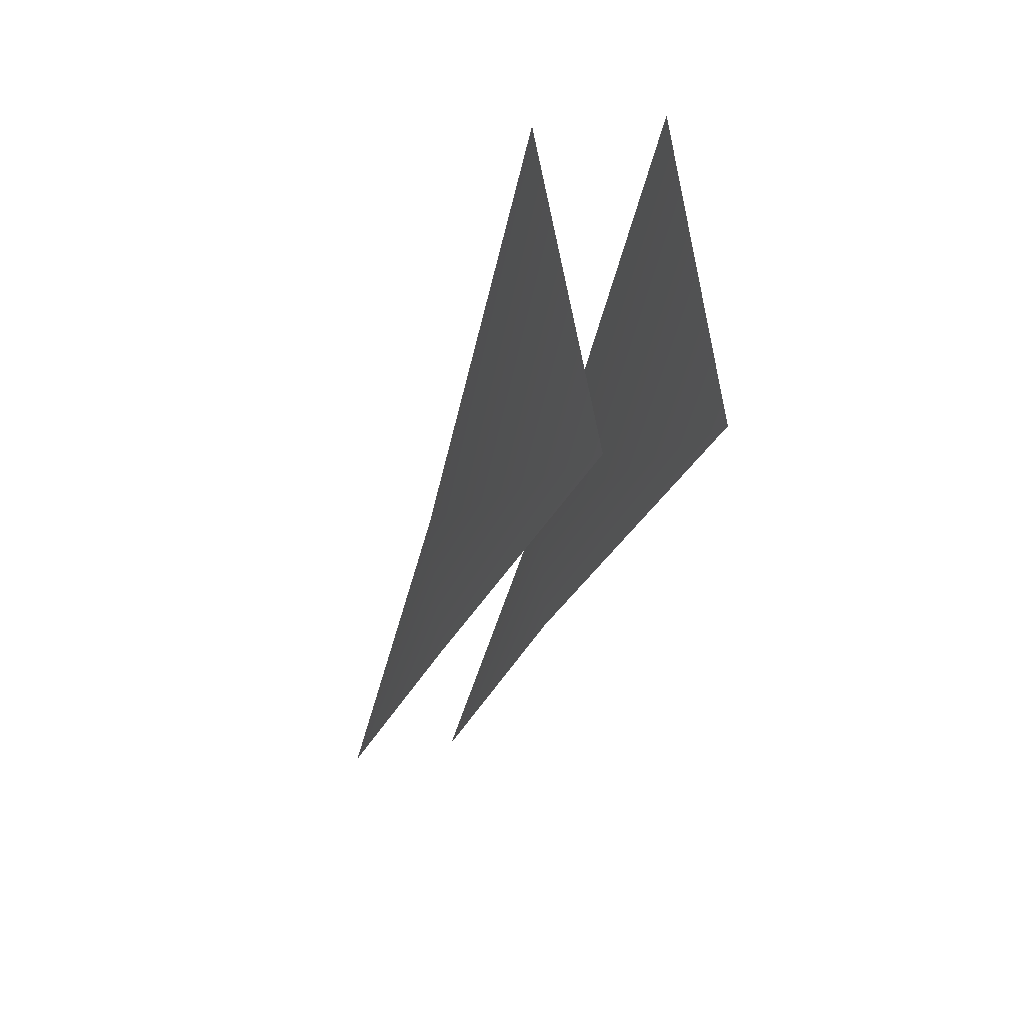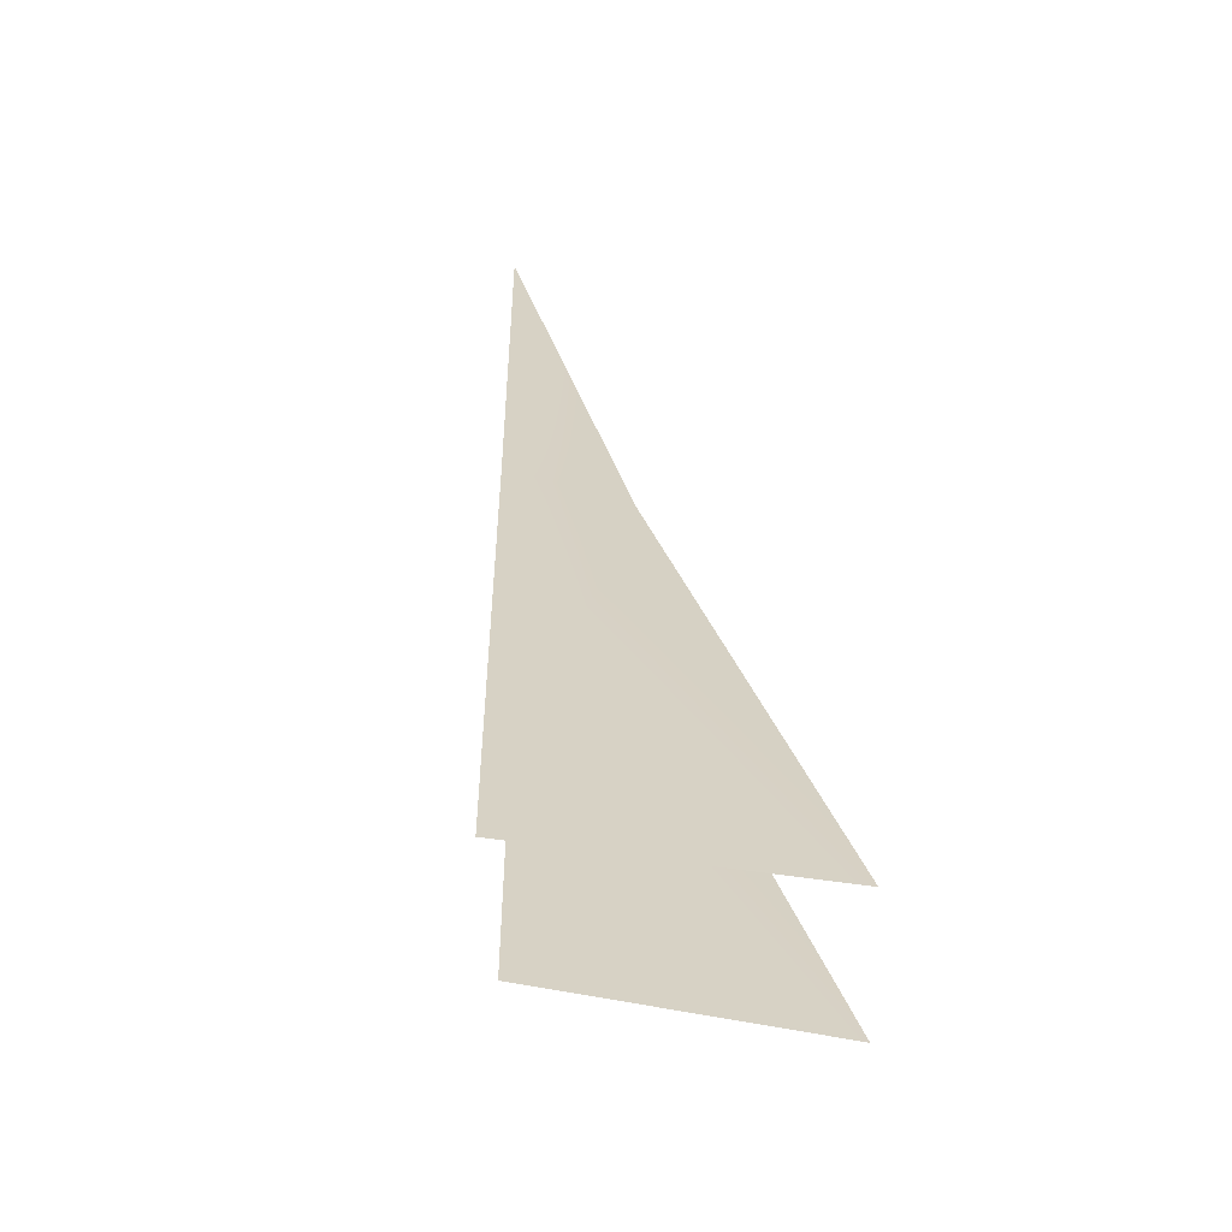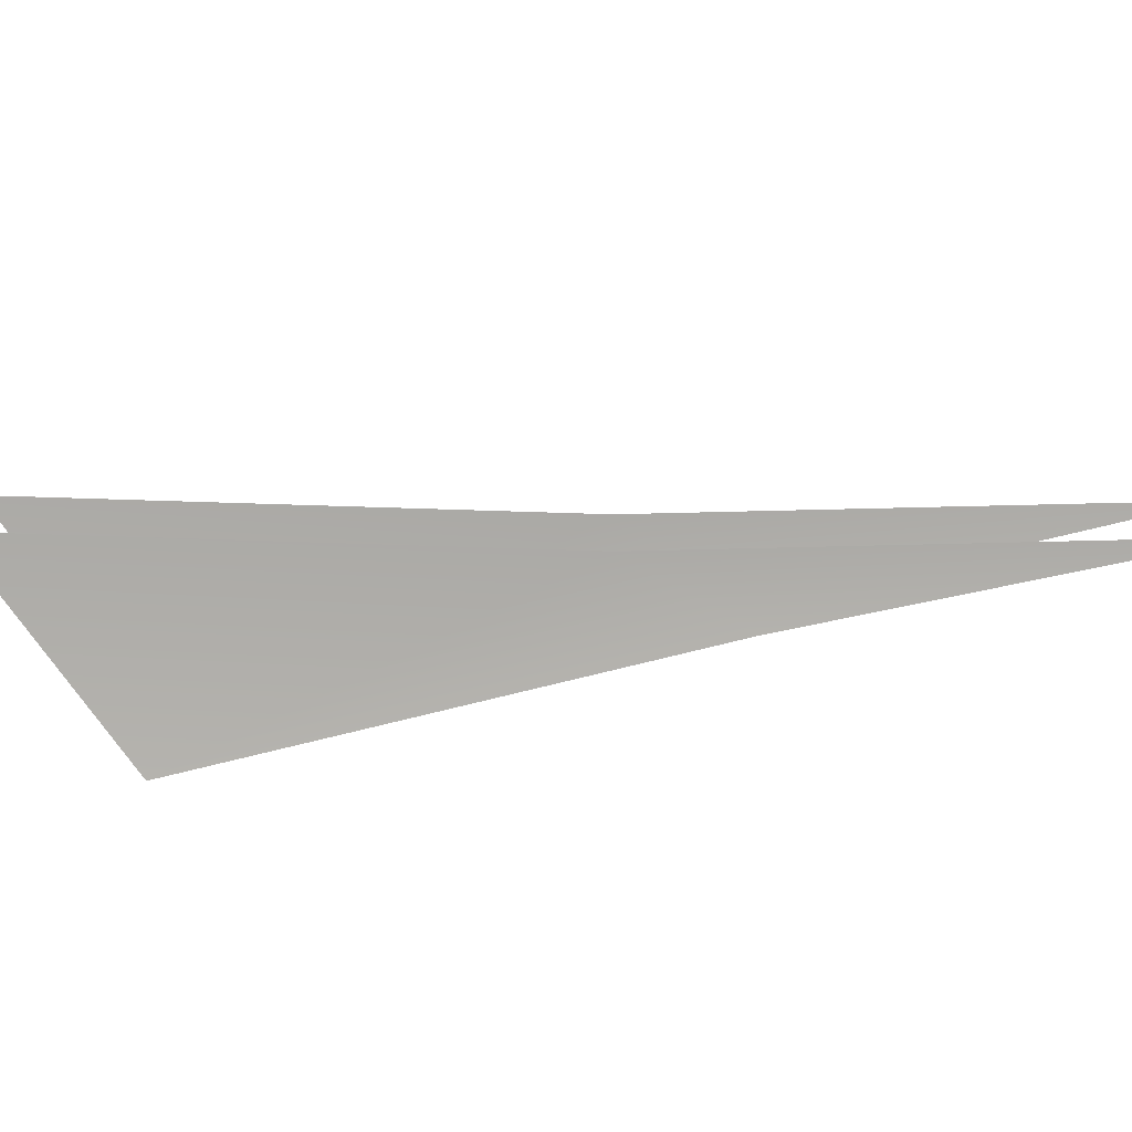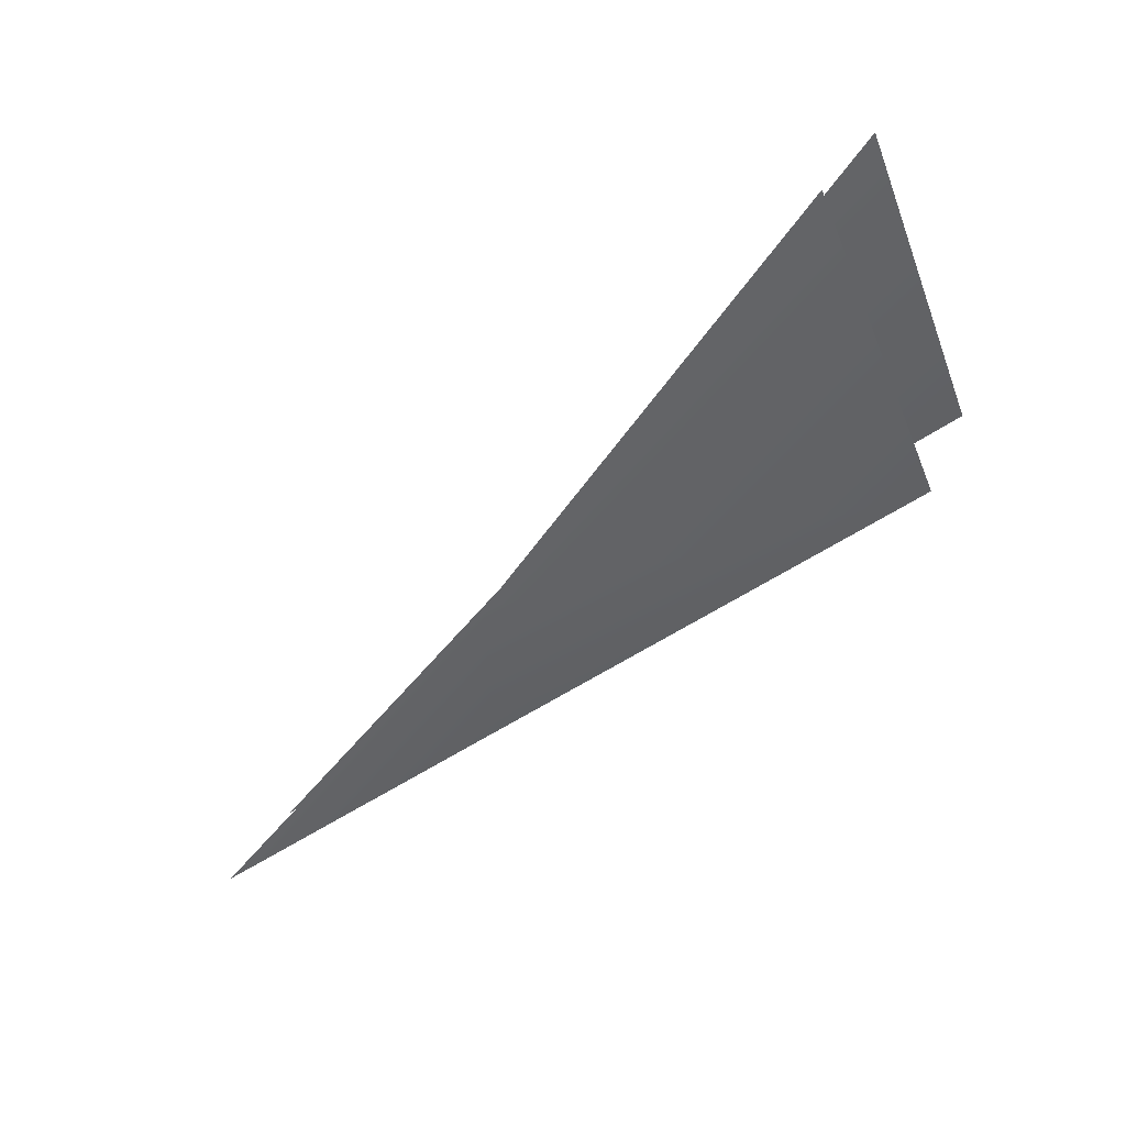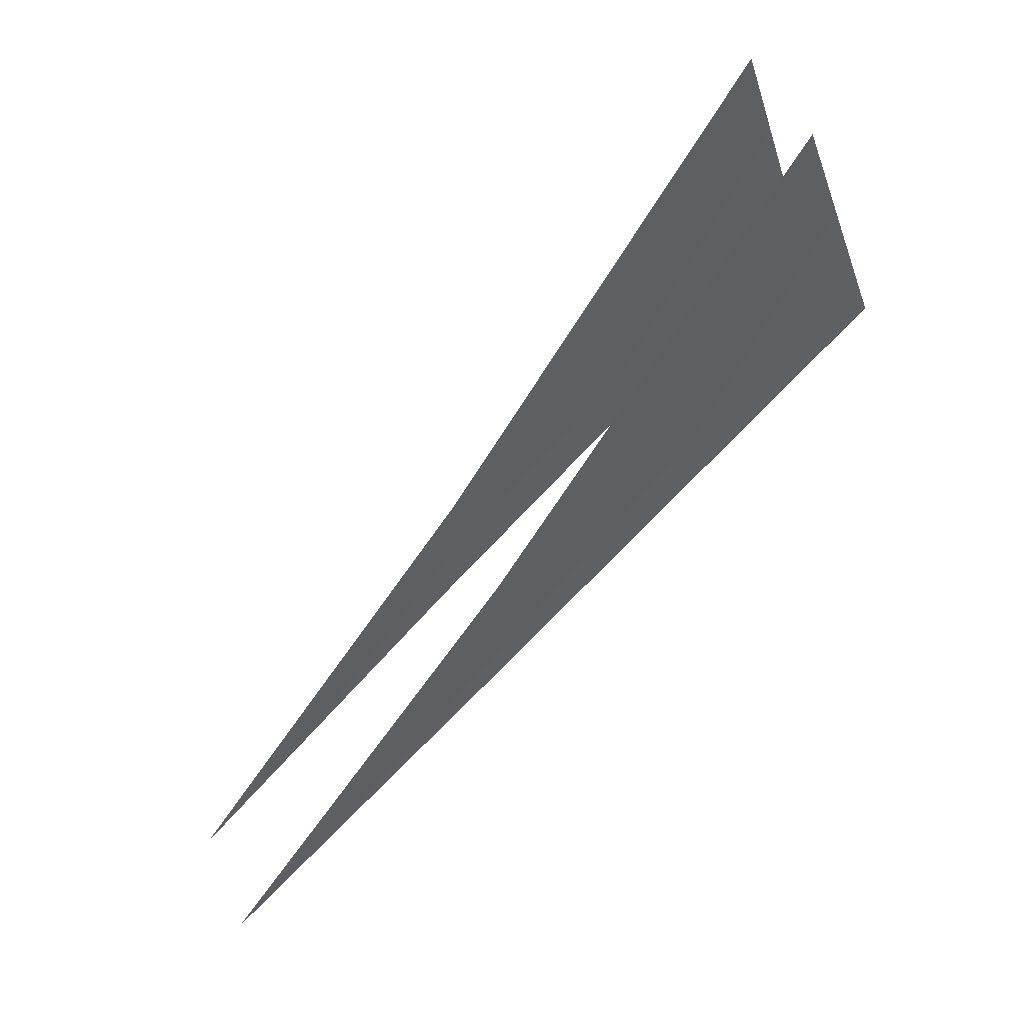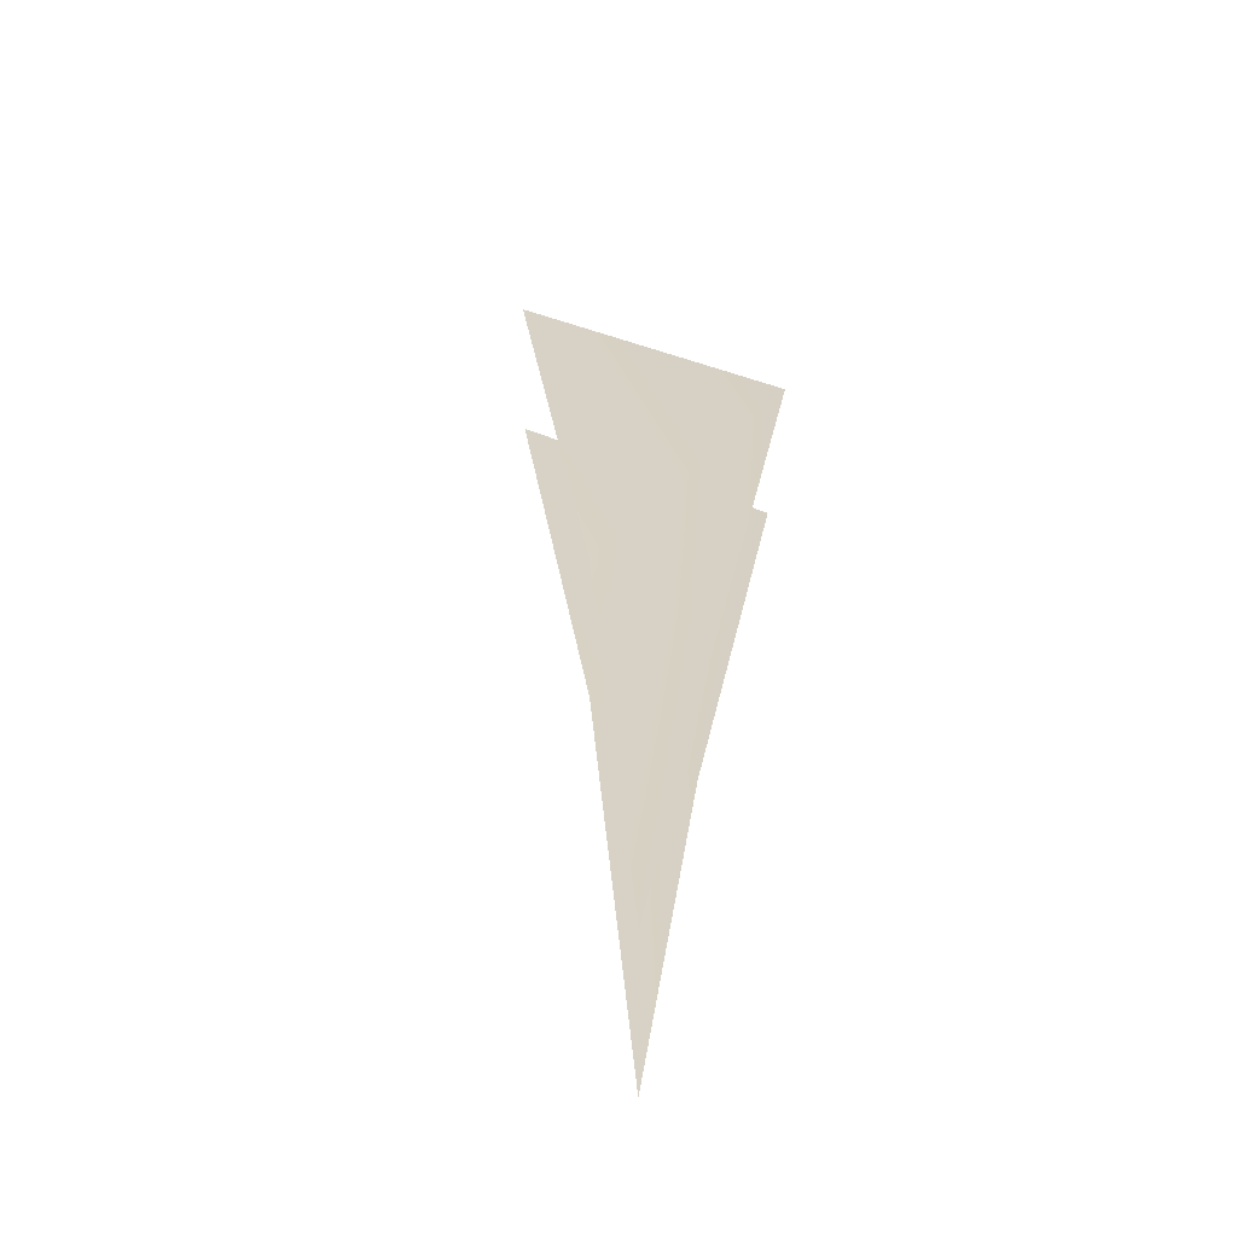
<metadata>
{"format":"obj","ext":"obj","renderer":"f3d","projection":"perspective","resolution":1024,"background":"white","views":[{"elev":22.5,"azim":-109.8,"up":"+Z"},{"elev":28.4,"azim":-47.6,"up":"+Y"},{"elev":-73.9,"azim":56.0,"up":"+Y"},{"elev":33.2,"azim":-154.5,"up":"+Z"},{"elev":46.8,"azim":158.1,"up":"+Z"},{"elev":26.0,"azim":140.9,"up":"+Y"}]}
</metadata>
<code>
g lair43
v -2119 789.4 2104
v -2276 784.3 2250
v -2275 789.4 2323
v -2476 775.7 2433
v -2425 789.4 2562
v -2119 728.3 2104
v -2275 728.3 2323
v -2270 723.7 2252
v -2425 728.3 2562
v -2470 715 2435
f 1 2 3
f 4 3 2
f 3 4 5
f 9 10 7
f 8 7 10
f 7 8 6

</code>
